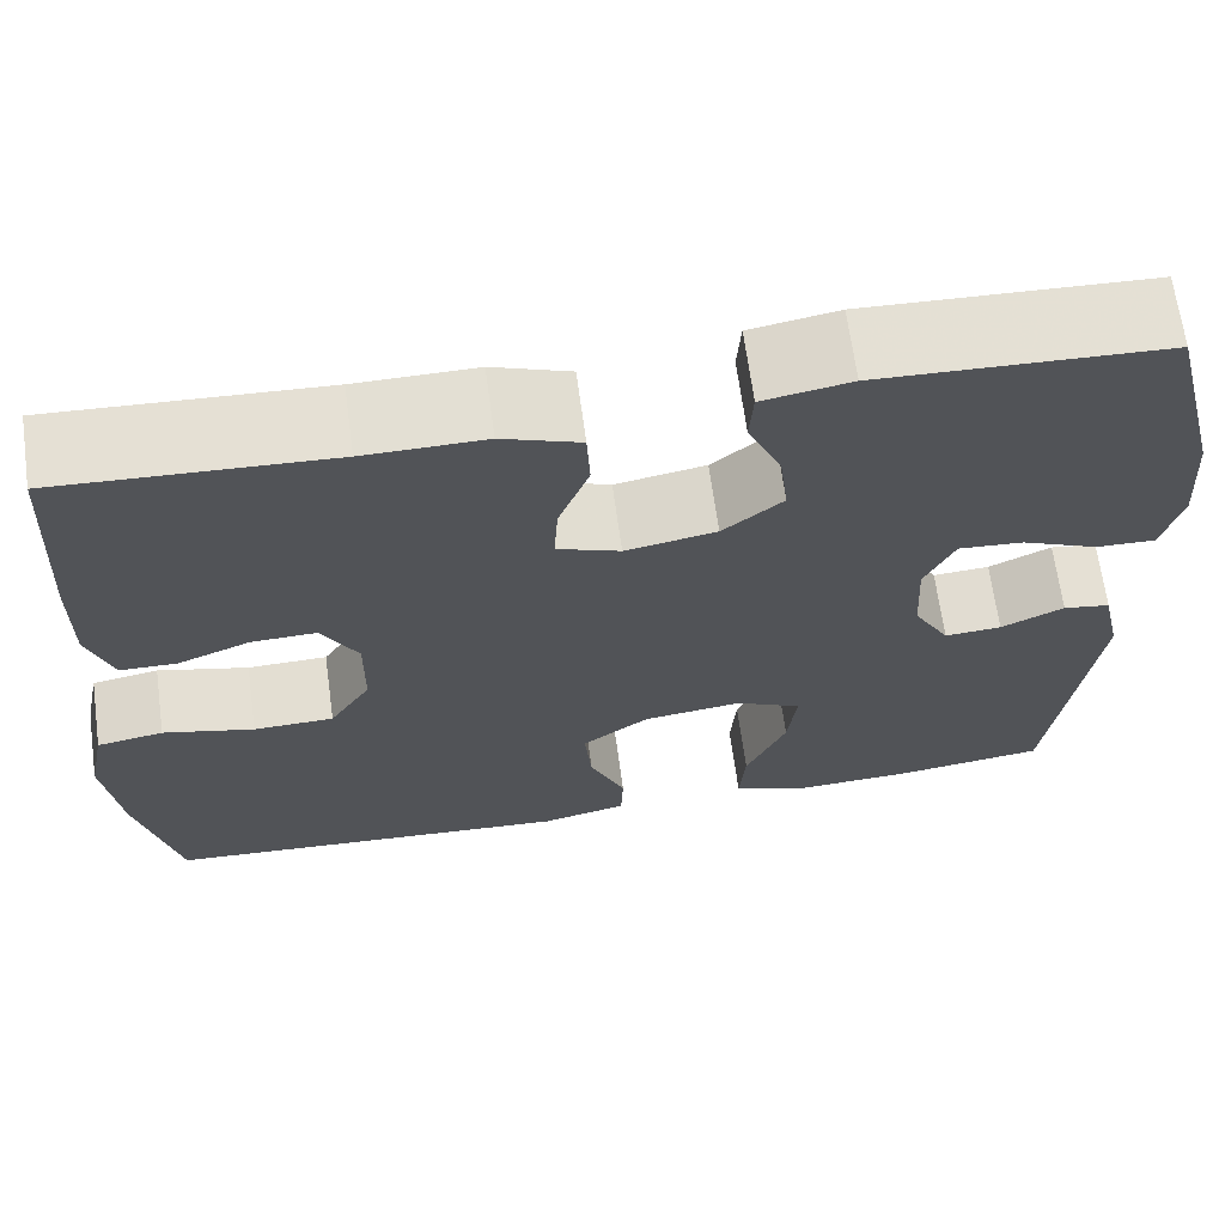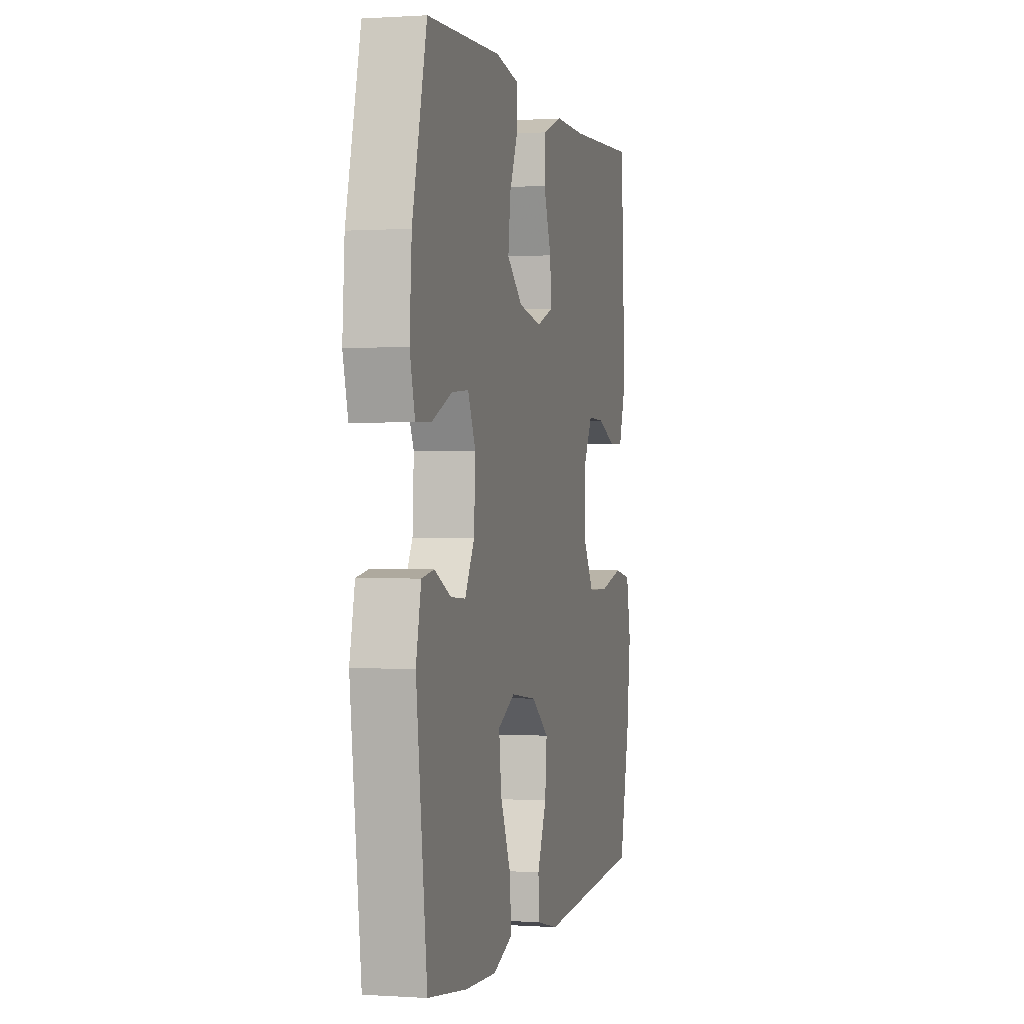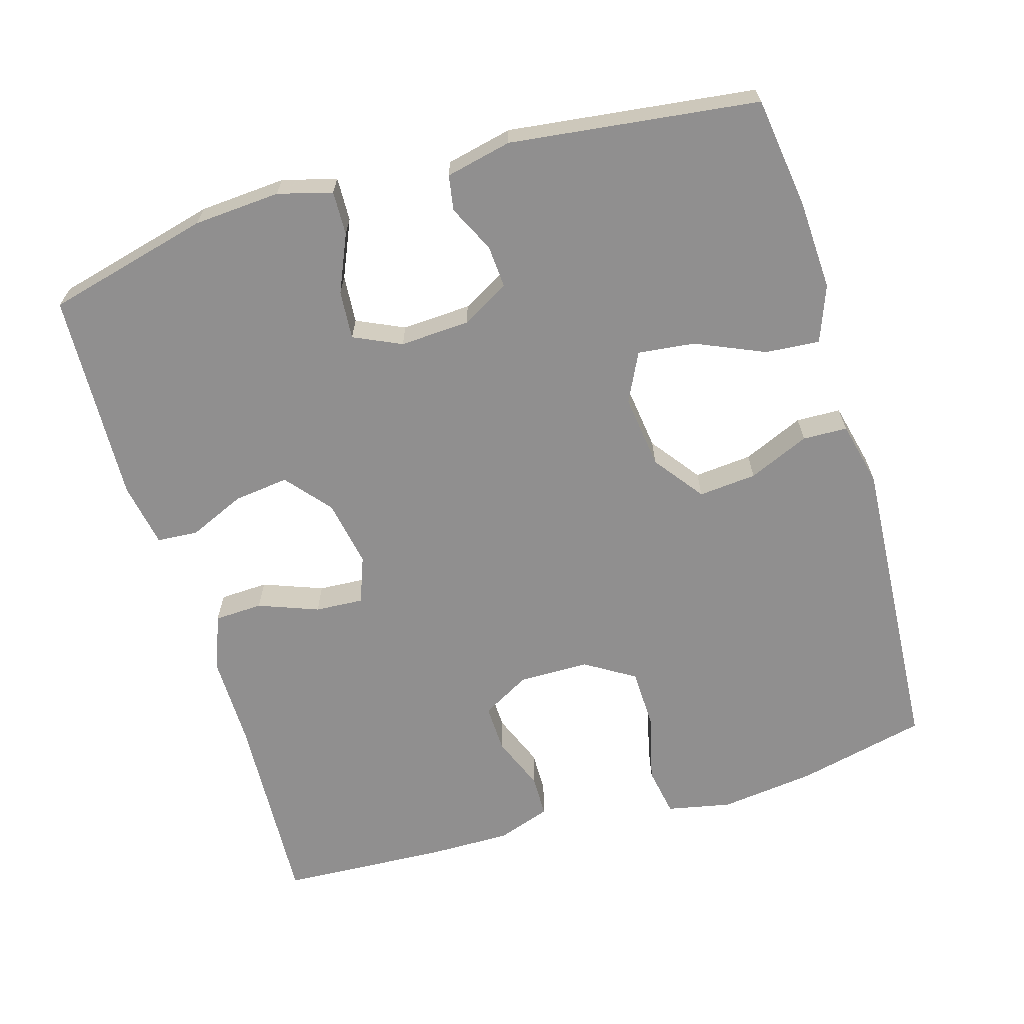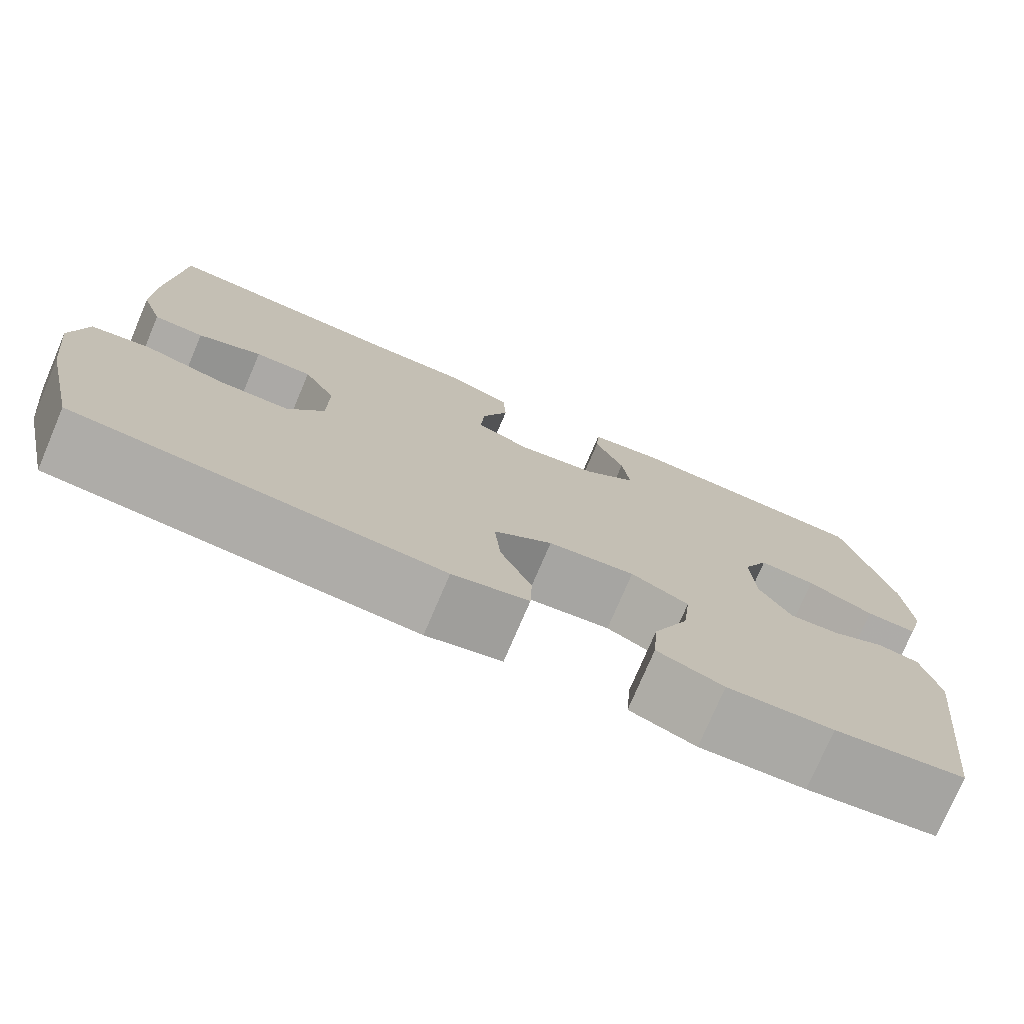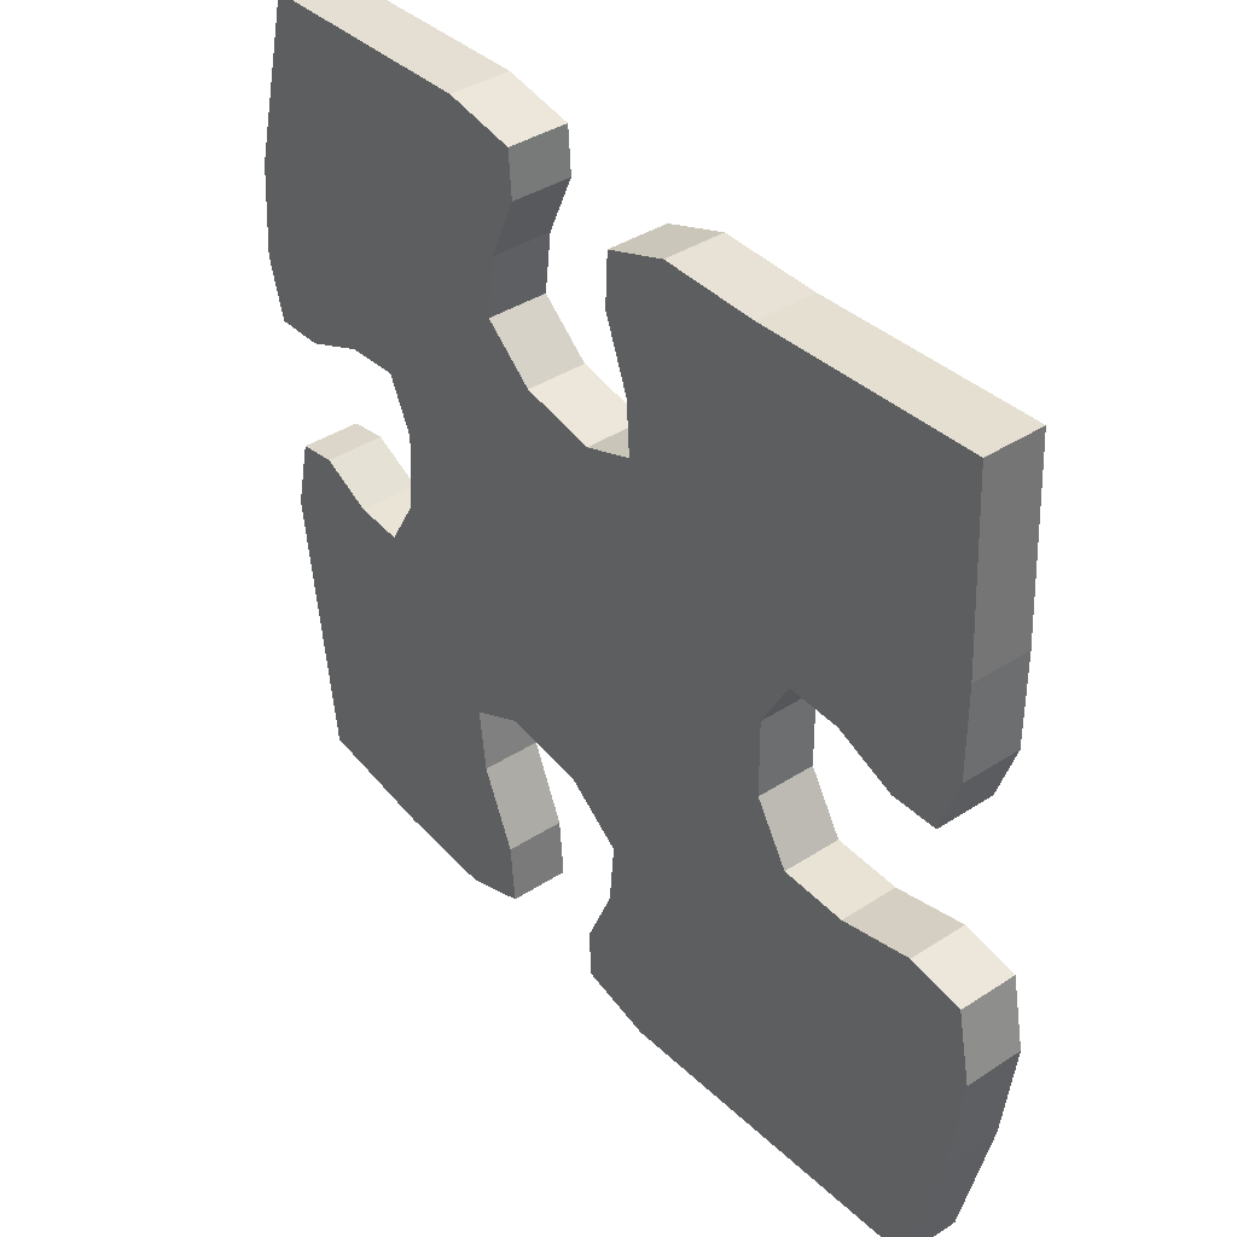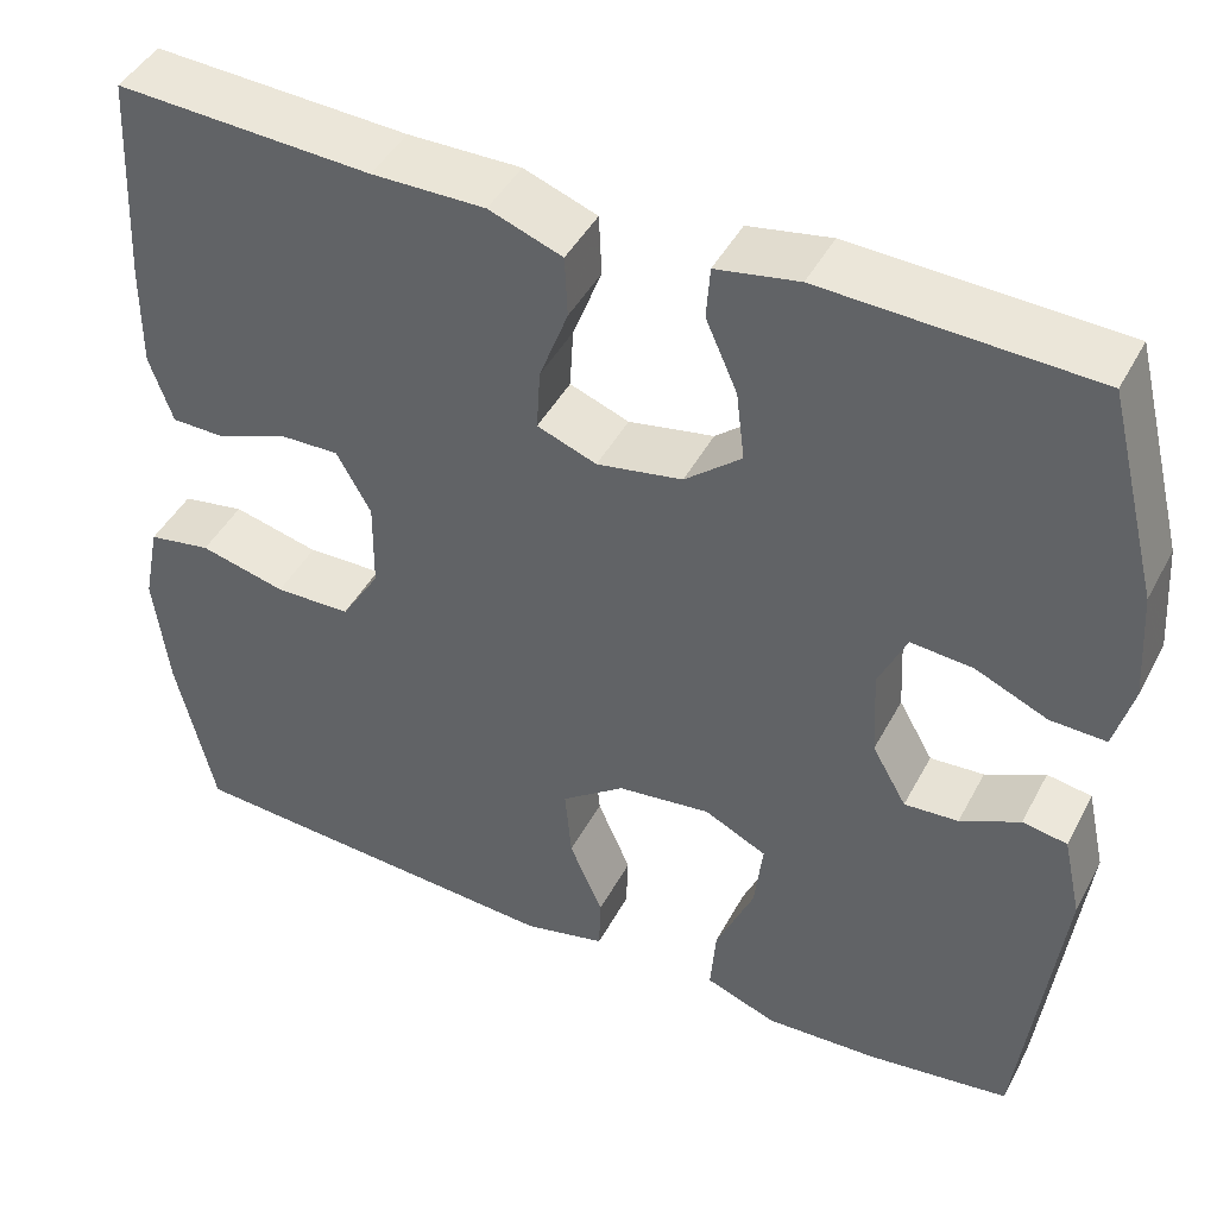
<metadata>
{"format":"obj","ext":"obj","renderer":"f3d","projection":"perspective","resolution":1024,"background":"white","views":[{"elev":66.9,"azim":-7.8,"up":"+Z"},{"elev":0.3,"azim":104.0,"up":"+Z"},{"elev":-65.4,"azim":106.5,"up":"+Y"},{"elev":-76.1,"azim":-23.1,"up":"+Z"},{"elev":39.6,"azim":-128.8,"up":"+Z"},{"elev":44.5,"azim":26.5,"up":"+Z"}]}
</metadata>
<code>
v -0.5 0.07 -0.5
v -0.541 0.07 -0.322
v -0.557 0.07 -0.192
v -0.539 0.07 -0.104
v -0.471 0.07 -0.092
v -0.378 0.07 -0.115
v -0.296 0.07 -0.113
v -0.254 0.07 -0.045
v -0.253 0.07 0.051
v -0.29 0.07 0.117
v -0.356 0.07 0.115
v -0.43 0.07 0.085
v -0.488 0.07 0.086
v -0.513 0.07 0.159
v -0.512 0.07 0.272
v -0.5 0.07 0.5
v -0.225 0.07 0.486
v -0.103 0.07 0.487
v -0.024 0.07 0.458
v -0.021 0.07 0.392
v -0.052 0.07 0.31
v -0.056 0.07 0.244
v 0.008 0.07 0.22
v 0.1 0.07 0.237
v 0.161 0.07 0.288
v 0.152 0.07 0.363
v 0.118 0.07 0.44
v 0.122 0.07 0.496
v 0.211 0.07 0.512
v 0.5 0.07 0.5
v 0.556 0.07 0.277
v 0.564 0.07 0.159
v 0.544 0.07 0.085
v 0.484 0.07 0.087
v 0.406 0.07 0.121
v 0.34 0.07 0.126
v 0.31 0.07 0.061
v 0.315 0.07 -0.034
v 0.352 0.07 -0.099
v 0.41 0.07 -0.095
v 0.474 0.07 -0.064
v 0.522 0.07 -0.072
v 0.542 0.07 -0.162
v 0.5 0.07 -0.5
v 0.348 0.07 -0.521
v 0.225 0.07 -0.527
v 0.148 0.07 -0.498
v 0.154 0.07 -0.424
v 0.195 0.07 -0.33
v 0.204 0.07 -0.252
v 0.137 0.07 -0.219
v 0.036 0.07 -0.232
v -0.032 0.07 -0.283
v -0.025 0.07 -0.362
v 0.011 0.07 -0.445
v 0.009 0.07 -0.506
v -0.079 0.07 -0.527
v -0.5 0 -0.5
v -0.541 0 -0.322
v -0.557 0 -0.192
v -0.539 0 -0.104
v -0.471 0 -0.092
v -0.378 0 -0.115
v -0.296 0 -0.113
v -0.254 0 -0.045
v -0.253 0 0.051
v -0.29 0 0.117
v -0.356 0 0.115
v -0.43 0 0.085
v -0.488 0 0.086
v -0.513 0 0.159
v -0.512 0 0.272
v -0.5 0 0.5
v -0.225 0 0.486
v -0.103 0 0.487
v -0.024 0 0.458
v -0.021 0 0.392
v -0.052 0 0.31
v -0.056 0 0.244
v 0.008 0 0.22
v 0.1 0 0.237
v 0.161 0 0.288
v 0.152 0 0.363
v 0.118 0 0.44
v 0.122 0 0.496
v 0.211 0 0.512
v 0.5 0 0.5
v 0.556 0 0.277
v 0.564 0 0.159
v 0.544 0 0.085
v 0.484 0 0.087
v 0.406 0 0.121
v 0.34 0 0.126
v 0.31 0 0.061
v 0.315 0 -0.034
v 0.352 0 -0.099
v 0.41 0 -0.095
v 0.474 0 -0.064
v 0.522 0 -0.072
v 0.542 0 -0.162
v 0.5 0 -0.5
v 0.348 0 -0.521
v 0.225 0 -0.527
v 0.148 0 -0.498
v 0.154 0 -0.424
v 0.195 0 -0.33
v 0.204 0 -0.252
v 0.137 0 -0.219
v 0.036 0 -0.232
v -0.032 0 -0.283
v -0.025 0 -0.362
v 0.011 0 -0.445
v 0.009 0 -0.506
v -0.079 0 -0.527
f 54 55 56 57
f 53 54 57 1
f 52 53 1 2
f 46 47 48 49
f 46 49 50
f 45 46 50
f 44 45 50
f 43 44 50
f 40 41 42 43
f 39 40 43 50
f 38 39 50 51
f 32 33 34 35
f 32 35 36
f 31 32 36
f 30 31 36
f 29 30 36 37
f 26 27 28 29
f 25 26 29 37
f 18 19 20 21
f 17 18 21 22
f 16 17 22
f 15 16 22
f 14 15 22 23
f 11 12 13 14
f 10 11 14 23
f 3 4 5 6
f 52 2 3 6
f 52 6 7
f 51 52 7 8
f 38 51 8 9
f 24 25 37 38
f 23 24 38
f 9 10 23 38
f 114 113 112 111
f 58 114 111 110
f 59 58 110 109
f 106 105 104 103
f 107 106 103
f 107 103 102
f 107 102 101
f 107 101 100
f 100 99 98 97
f 107 100 97 96
f 108 107 96 95
f 92 91 90 89
f 93 92 89
f 93 89 88
f 93 88 87
f 94 93 87 86
f 86 85 84 83
f 94 86 83 82
f 78 77 76 75
f 79 78 75 74
f 79 74 73
f 79 73 72
f 80 79 72 71
f 71 70 69 68
f 80 71 68 67
f 63 62 61 60
f 63 60 59 109
f 64 63 109
f 65 64 109 108
f 66 65 108 95
f 95 94 82 81
f 95 81 80
f 95 80 67 66
f 1 58 59 2
f 2 59 60 3
f 3 60 61 4
f 4 61 62 5
f 5 62 63 6
f 6 63 64 7
f 7 64 65 8
f 8 65 66 9
f 9 66 67 10
f 10 67 68 11
f 11 68 69 12
f 12 69 70 13
f 13 70 71 14
f 14 71 72 15
f 15 72 73 16
f 16 73 74 17
f 17 74 75 18
f 18 75 76 19
f 19 76 77 20
f 20 77 78 21
f 21 78 79 22
f 22 79 80 23
f 23 80 81 24
f 24 81 82 25
f 25 82 83 26
f 26 83 84 27
f 27 84 85 28
f 28 85 86 29
f 29 86 87 30
f 30 87 88 31
f 31 88 89 32
f 32 89 90 33
f 33 90 91 34
f 34 91 92 35
f 35 92 93 36
f 36 93 94 37
f 37 94 95 38
f 38 95 96 39
f 39 96 97 40
f 40 97 98 41
f 41 98 99 42
f 42 99 100 43
f 43 100 101 44
f 44 101 102 45
f 45 102 103 46
f 46 103 104 47
f 47 104 105 48
f 48 105 106 49
f 49 106 107 50
f 50 107 108 51
f 51 108 109 52
f 52 109 110 53
f 53 110 111 54
f 54 111 112 55
f 55 112 113 56
f 56 113 114 57
f 57 114 58 1

</code>
